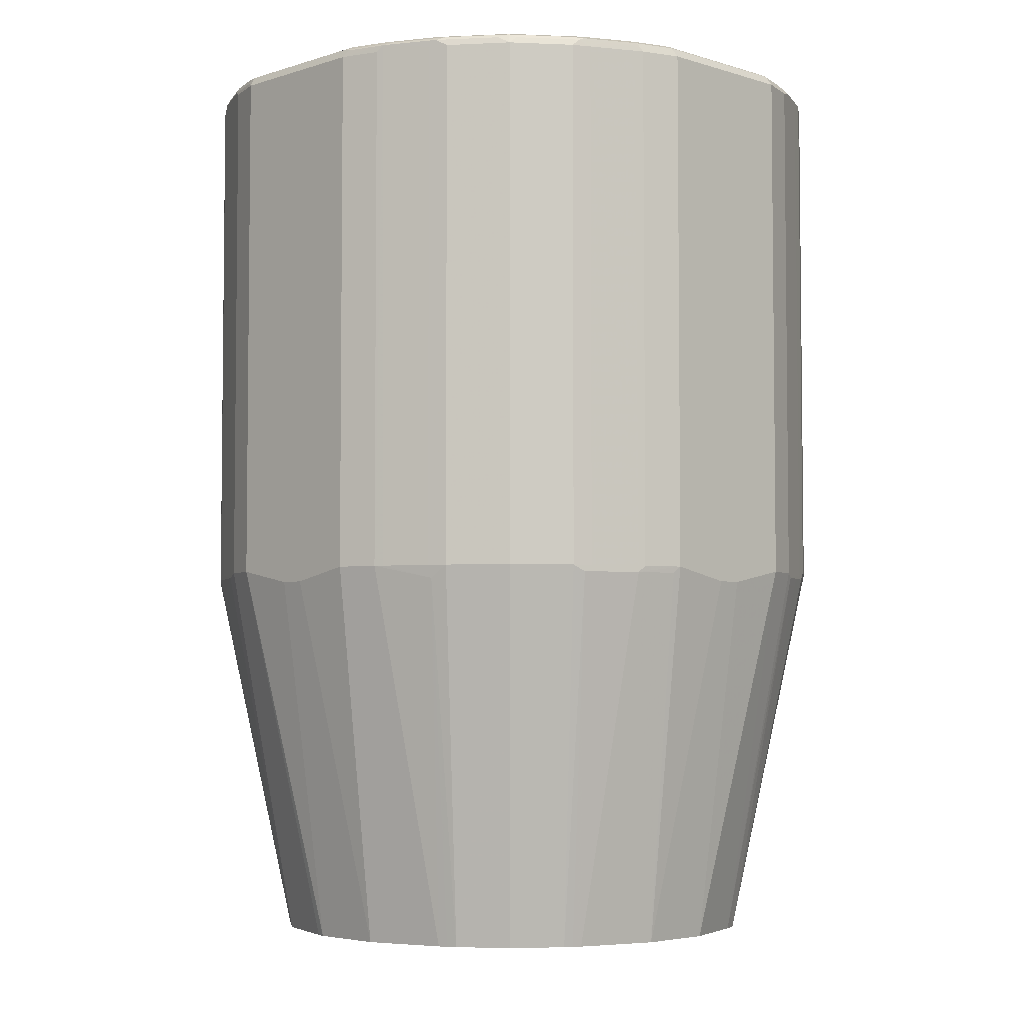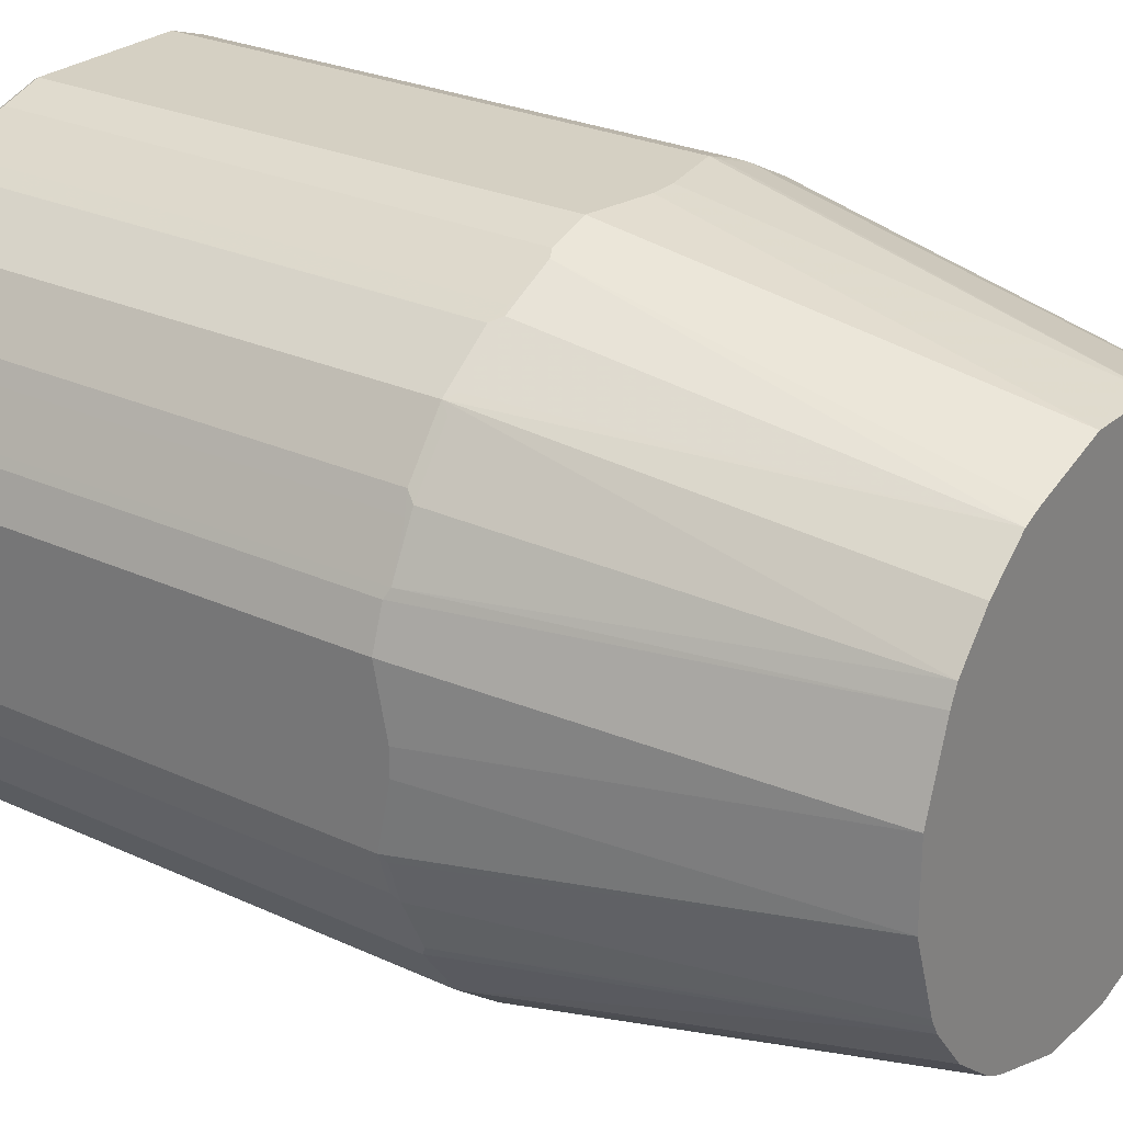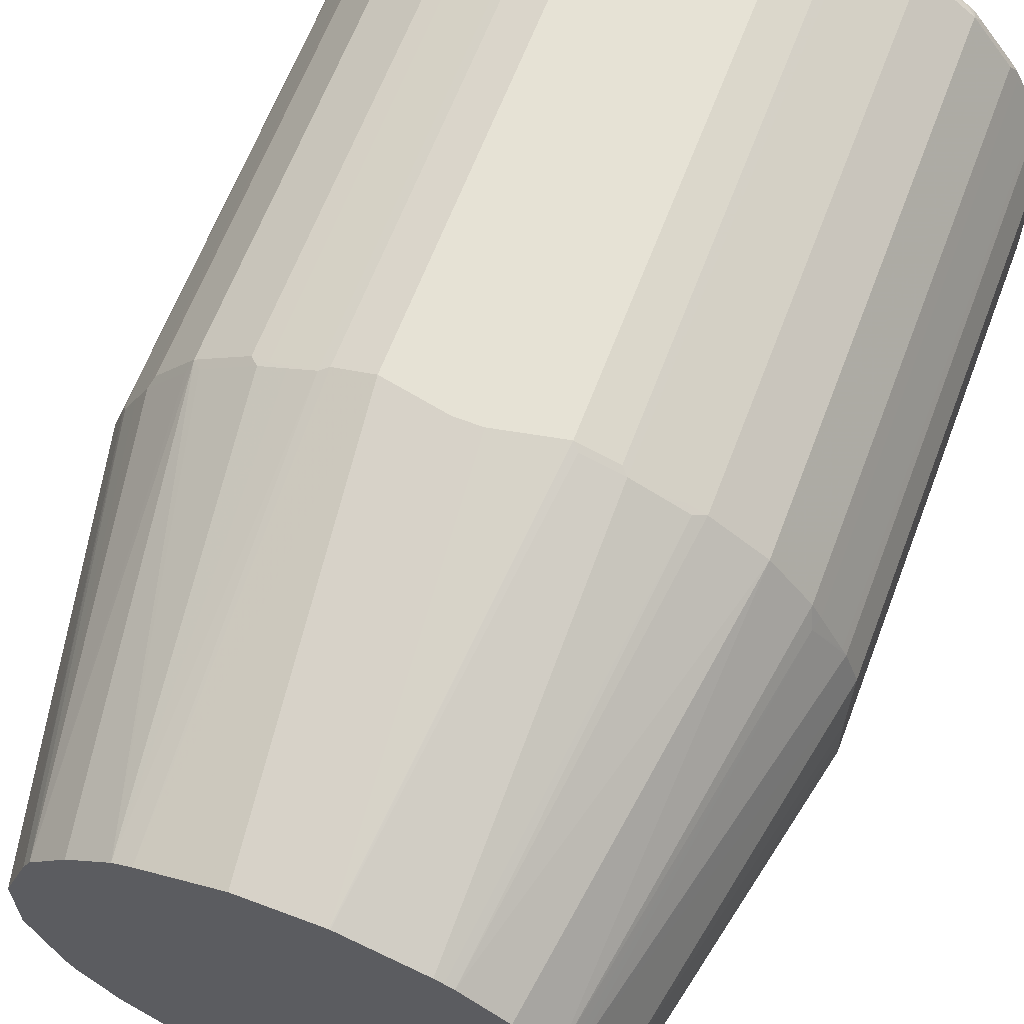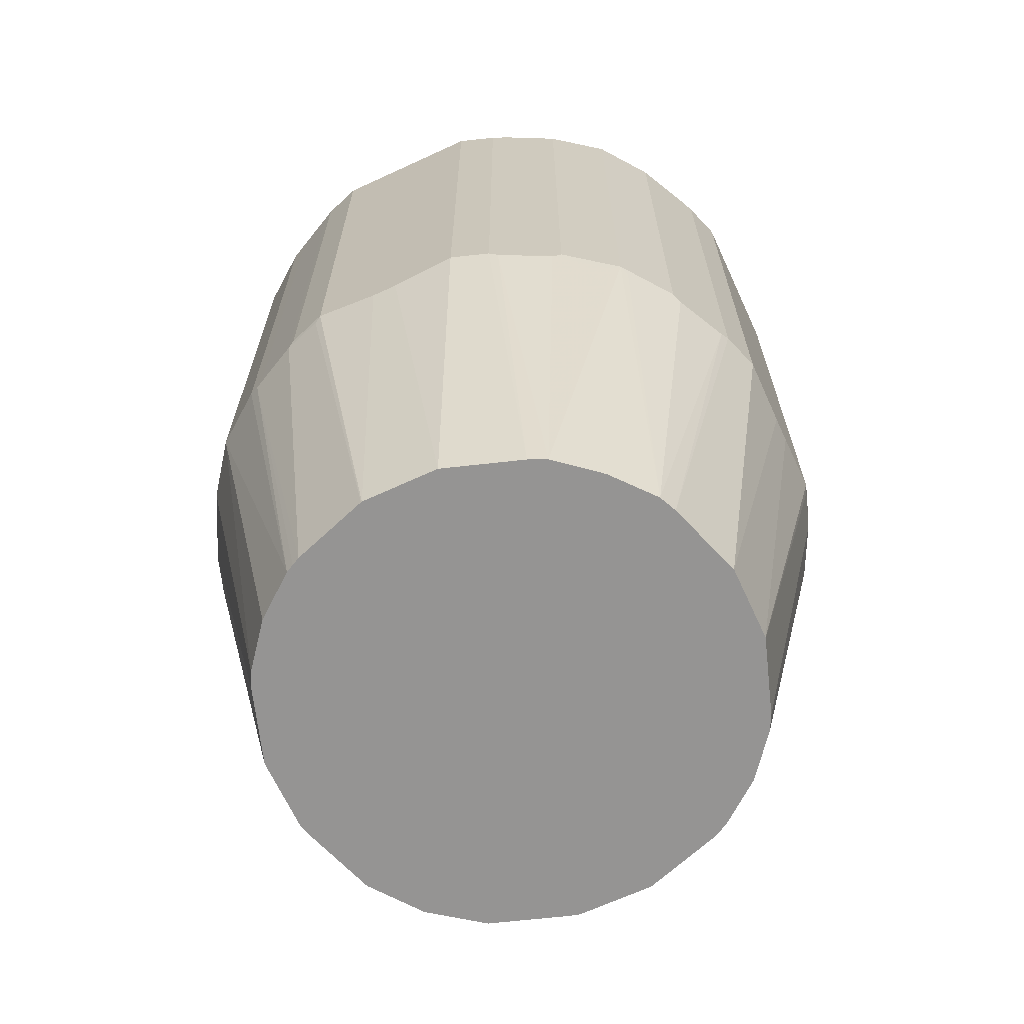
<metadata>
{"format":"obj","ext":"obj","renderer":"f3d","projection":"perspective","resolution":1024,"background":"white","views":[{"elev":-4.3,"azim":45.4,"up":"+Z"},{"elev":26.1,"azim":126.2,"up":"+Y"},{"elev":63.9,"azim":-159.2,"up":"+Y"},{"elev":-67.1,"azim":114.8,"up":"+Z"}]}
</metadata>
<code>
v 0.257 0.06164 0.9356
v 0.2467 0.09249 0.9356
v 0.2399 0.1062 0.939
v 0.2416 0.09767 0.9408
v 0.2519 0.06683 0.9408
v 0.2536 0.05822 0.9424
v 0.257 -0.06164 0.9356
v 0.257 0.06164 0.5141
v 0.2433 0.09938 0.9321
v 0.2467 0.09249 0.5141
v 0.2262 0.1337 0.9356
v 0.2296 0.1268 0.939
v 0.2313 0.1182 0.9408
v 0.2262 0.1131 0.9459
v 0.2365 0.09249 0.9459
v 0.2433 0.08907 0.9424
v 0.2536 -0.06512 0.9424
v 0.2467 0.06164 0.9459
v 0.2433 -0.09591 0.9424
v 0.2467 -0.09249 0.9356
v 0.257 -0.06164 0.5141
v 0.257 0.01027 0.5038
v 0.1955 0.03105 0.2051
v 0.175 0.09274 0.2051
v 0.2433 0.09938 0.5107
v 0.2193 0.1473 0.939
v 0.2262 0.1337 0.5141
v 0.221 0.1388 0.9408
v 0.2159 0.1337 0.9459
v 0.2467 -0.06164 0.9459
v 0.2365 -0.09249 0.9459
v 0.233 -0.1165 0.9424
v 0.2416 -0.1002 0.9408
v 0.2433 -0.09938 0.9356
v 0.2442 -0.09767 0.509
v 0.2467 -0.09249 0.5141
v 0.2544 -0.06683 0.509
v 0.1953 -0.0314 0.2051
v 0.1955 -0.0306 0.2051
v 0.257 -0.01027 0.5038
v 0.1687 0.107 0.2051
v 0.233 0.1199 0.5107
v 0.1885 0.1885 0.939
v 0.2142 0.1422 0.9442
v 0.2193 0.1473 0.5175
v 0.2227 0.1405 0.5107
v 0.185 0.1748 0.9459
v 0.2262 -0.1131 0.9459
v 0.2227 -0.1371 0.9424
v 0.2313 -0.1208 0.9408
v 0.2262 -0.1337 0.9356
v 0.2262 -0.1337 0.5141
v 0.2339 -0.1182 0.509
v 0.1748 -0.09309 0.2051
v 0.1405 0.1405 0.2051
v 0.1885 0.1885 0.5175
v 0.1919 0.1816 0.5107
v 0.1473 0.2193 0.939
v 0.1833 0.1833 0.9442
v 0.1748 0.185 0.9459
v 0.2159 -0.1337 0.9459
v 0.2159 -0.1452 0.9433
v 0.221 -0.1414 0.9408
v 0.2193 -0.1473 0.9356
v 0.2193 -0.1473 0.5141
v 0.2236 -0.1388 0.509
v 0.1715 -0.09949 0.2051
v 0.107 0.1687 0.2051
v 0.1816 0.1919 0.5107
v 0.1473 0.2193 0.5175
v 0.1337 0.2262 0.9356
v 0.1268 0.2296 0.939
v 0.1388 0.221 0.9408
v 0.1422 0.2142 0.9442
v 0.1337 0.2159 0.9459
v 0.185 -0.1748 0.9459
v 0.185 -0.1863 0.9433
v 0.1902 -0.1825 0.9408
v 0.1885 -0.1885 0.9356
v 0.1885 -0.1885 0.5141
v 0.1681 -0.1061 0.2051
v 0.09274 0.175 0.2051
v 0.09938 0.2433 0.5107
v 0.1199 0.233 0.5107
v 0.1405 0.2227 0.5107
v 0.1337 0.2262 0.5141
v 0.09938 0.2433 0.9321
v 0.1062 0.2399 0.939
v 0.1182 0.2313 0.9408
v 0.1131 0.2262 0.9459
v 0.1748 -0.185 0.9459
v 0.1439 -0.2172 0.9433
v 0.1799 -0.1928 0.9408
v 0.1473 -0.2193 0.9356
v 0.1473 -0.2193 0.5141
v 0.106 -0.1683 0.2051
v 0.1407 -0.1406 0.2051
v 0.03105 0.1955 0.2051
v 0.06164 0.257 0.5141
v 0.09249 0.2467 0.5141
v 0.09249 0.2467 0.9356
v 0.09767 0.2416 0.9408
v 0.06164 0.257 0.9356
v 0.09249 0.2365 0.9459
v 0.1337 -0.2159 0.9459
v 0.1131 -0.2262 0.9459
v 0.1028 -0.2377 0.9433
v 0.09767 -0.2442 0.9408
v 0.1182 -0.2339 0.9408
v 0.1388 -0.2236 0.9408
v 0.1337 -0.2262 0.9356
v 0.1337 -0.2262 0.5141
v 0.1349 -0.2236 0.5038
v 0.09888 -0.1718 0.2051
v -0.0306 0.1955 0.2051
v 0.01027 0.257 0.5038
v 0.06683 0.2519 0.9408
v 0.08907 0.2433 0.9424
v -0.06164 0.257 0.9356
v 0.05822 0.2536 0.9424
v 0.06164 0.2467 0.9459
v 0.09249 -0.2365 0.9459
v 0.09249 -0.2433 0.9424
v 0.06683 -0.2544 0.9408
v 0.06164 -0.257 0.9356
v 0.09249 -0.2467 0.9356
v 0.09249 -0.2467 0.5141
v 0.09938 -0.2433 0.5141
v 0.09249 -0.175 0.2051
v -0.0314 0.1953 0.2051
v -0.06164 0.257 0.5141
v -0.01027 0.257 0.5038
v -0.09249 0.2467 0.9356
v -0.09591 0.2433 0.9424
v -0.06512 0.2536 0.9424
v -0.06164 0.2467 0.9459
v 0.06164 -0.2467 0.9459
v 0.06164 -0.2536 0.9424
v -0.06164 -0.257 0.9356
v -0.06164 -0.2536 0.9424
v 0.06164 -0.257 0.5141
v 0.0308 -0.1955 0.2051
v -0.09309 0.1748 0.2051
v -0.09767 0.2442 0.509
v -0.06683 0.2544 0.509
v -0.09249 0.2467 0.5141
v -0.09938 0.2433 0.9356
v -0.1002 0.2416 0.9408
v -0.1165 0.233 0.9424
v -0.09249 0.2365 0.9459
v -0.06164 -0.2467 0.9459
v -0.06683 -0.2519 0.9433
v -0.06854 -0.2536 0.939
v -0.09938 -0.2433 0.939
v -0.09249 -0.2467 0.9356
v -0.06164 -0.257 0.5141
v 0.01027 -0.257 0.5038
v -0.0308 -0.1955 0.2051
v -0.09949 0.1715 0.2051
v -0.1388 0.2236 0.509
v -0.1182 0.2339 0.509
v -0.1337 0.2262 0.5141
v -0.1337 0.2262 0.9356
v -0.1208 0.2313 0.9408
v -0.1371 0.2227 0.9424
v -0.1131 0.2262 0.9459
v -0.09249 -0.2365 0.9459
v -0.09767 -0.2416 0.9433
v -0.1199 -0.233 0.939
v -0.1337 -0.2262 0.9356
v -0.09938 -0.2433 0.5175
v -0.09249 -0.2467 0.5141
v -0.1007 -0.1727 0.2051
v -0.03905 -0.1933 0.2051
v -0.0316 -0.1953 0.2051
v -0.01027 -0.257 0.5038
v -0.1061 0.1681 0.2051
v -0.1473 0.2193 0.5141
v -0.1473 0.2193 0.9356
v -0.1414 0.221 0.9408
v -0.1452 0.2159 0.9433
v -0.1337 0.2159 0.9459
v -0.1131 -0.2262 0.9459
v -0.1182 -0.2313 0.9433
v -0.1405 -0.2227 0.939
v -0.1473 -0.2193 0.9321
v -0.1337 -0.2262 0.5141
v -0.1062 -0.2399 0.5107
v -0.1419 -0.1419 0.2051
v -0.1388 -0.221 0.4987
v -0.1473 -0.2193 0.5107
v -0.1406 0.1407 0.2051
v -0.1885 0.1885 0.5141
v -0.1885 0.1885 0.9356
v -0.1825 0.1902 0.9408
v -0.1863 0.185 0.9433
v -0.1748 0.185 0.9459
v -0.1337 -0.2159 0.9459
v -0.1388 -0.221 0.9433
v -0.1816 -0.1919 0.939
v -0.1885 -0.1885 0.9321
v -0.1268 -0.2296 0.5107
v -0.1727 -0.1007 0.2051
v -0.1885 -0.1885 0.5107
v -0.1683 0.106 0.2051
v -0.2193 0.1473 0.5141
v -0.2193 0.1473 0.9356
v -0.1928 0.1799 0.9408
v -0.2172 0.1439 0.9433
v -0.185 0.1748 0.9459
v -0.1748 -0.185 0.9459
v -0.1799 -0.1902 0.9433
v -0.1919 -0.1816 0.939
v -0.2193 -0.1473 0.9321
v -0.1933 -0.03905 0.2051
v -0.2193 -0.1473 0.5107
v -0.221 -0.1388 0.4987
v -0.2399 -0.1062 0.5107
v -0.2467 -0.09249 0.5141
v -0.257 -0.06164 0.5141
v -0.1718 0.09888 0.2051
v -0.2236 0.1349 0.5038
v -0.2262 0.1337 0.5141
v -0.2262 0.1337 0.9356
v -0.2236 0.1388 0.9408
v -0.2377 0.1028 0.9433
v -0.2262 0.1131 0.9459
v -0.2159 0.1337 0.9459
v -0.2339 0.1182 0.9408
v -0.2442 0.09767 0.9408
v -0.185 -0.1748 0.9459
v -0.1902 -0.1799 0.9433
v -0.2227 -0.1405 0.939
v -0.2262 -0.1337 0.9356
v -0.1953 -0.0316 0.2051
v -0.2262 -0.1337 0.5141
v -0.2296 -0.1268 0.5107
v -0.2433 -0.09938 0.5175
v -0.2467 -0.09249 0.9356
v -0.257 -0.01027 0.5038
v -0.1955 -0.0308 0.2051
v -0.257 -0.06164 0.9356
v -0.175 0.09249 0.2051
v -0.2467 0.09249 0.5141
v -0.2433 0.09938 0.5141
v -0.2433 0.09249 0.9424
v -0.2365 0.09249 0.9459
v -0.2467 0.09249 0.9356
v -0.257 0.06164 0.9356
v -0.2544 0.06683 0.9408
v -0.2159 -0.1337 0.9459
v -0.221 -0.1388 0.9433
v -0.233 -0.1199 0.939
v -0.2433 -0.09938 0.939
v -0.257 0.01027 0.5038
v -0.1955 0.0308 0.2051
v -0.2536 -0.06854 0.939
v -0.2519 -0.06683 0.9433
v -0.2536 -0.06164 0.9424
v -0.257 0.06164 0.5141
v -0.2536 0.06164 0.9424
v -0.2467 0.06164 0.9459
v -0.2262 -0.1131 0.9459
v -0.2313 -0.1182 0.9433
v -0.2416 -0.09767 0.9433
v -0.2467 -0.06164 0.9459
v -0.2365 -0.09249 0.9459
f 152 168 154
f 152 154 153
f 154 168 184
f 154 184 169
f 154 169 170
f 154 170 187
f 154 171 172
f 154 172 155
f 156 172 173
f 156 173 174
f 156 174 175
f 151 168 152
f 154 187 171
f 151 167 168
f 180 195 196
f 149 165 182
f 149 180 165
f 149 164 180
f 148 164 149
f 148 163 164
f 147 163 148
f 144 163 147
f 144 162 163
f 144 161 162
f 143 160 161
f 143 159 160
f 142 176 158
f 156 175 158
f 142 157 176
f 149 182 166
f 156 158 176
f 179 195 180
f 160 178 162
f 141 157 142
f 179 194 195
f 178 194 179
f 178 193 194
f 177 193 178
f 177 192 193
f 173 204 189
f 173 191 204
f 173 190 191
f 173 188 190
f 172 188 173
f 171 188 172
f 171 187 188
f 170 191 187
f 170 186 191
f 170 185 186
f 169 199 185
f 169 184 199
f 169 185 170
f 168 183 184
f 167 183 168
f 165 180 181
f 165 181 182
f 163 180 164
f 163 179 180
f 162 179 163
f 162 178 179
f 160 177 178
f 160 162 161
f 159 177 160
f 139 172 156
f 103 135 120
f 139 154 155
f 120 135 136
f 119 146 133
f 119 131 146
f 119 134 135
f 119 133 134
f 115 131 132
f 115 130 131
f 113 129 114
f 113 127 129
f 113 128 127
f 112 128 113
f 109 111 110
f 108 112 111
f 108 128 112
f 108 127 128
f 108 126 127
f 108 125 126
f 108 124 125
f 108 138 124
f 108 123 138
f 108 111 109
f 107 123 108
f 107 122 123
f 106 122 107
f 104 120 121
f 104 118 120
f 103 120 117
f 103 119 135
f 180 196 181
f 120 136 121
f 122 137 138
f 122 138 123
f 124 139 125
f 139 153 154
f 139 152 153
f 139 140 152
f 137 140 138
f 137 152 140
f 137 151 152
f 135 150 136
f 134 150 135
f 134 166 150
f 134 149 166
f 134 148 149
f 133 144 147
f 133 146 144
f 133 148 134
f 139 155 172
f 133 147 148
f 131 145 144
f 130 145 131
f 130 144 145
f 130 143 144
f 129 141 142
f 127 141 129
f 125 127 126
f 125 141 127
f 125 157 141
f 125 176 157
f 125 156 176
f 125 139 156
f 124 140 139
f 124 138 140
f 131 144 146
f 181 196 197
f 258 262 261
f 183 198 199
f 233 252 264
f 233 253 234
f 231 252 232
f 231 251 252
f 230 244 248
f 230 245 244
f 230 261 246
f 230 250 261
f 230 249 250
f 230 248 249
f 226 230 246
f 226 247 227
f 226 246 247
f 224 229 225
f 224 230 229
f 223 230 224
f 223 245 230
f 222 243 244
f 222 245 223
f 222 244 245
f 221 243 222
f 220 255 240
f 220 260 255
f 220 249 260
f 220 242 249
f 220 241 235
f 220 240 241
f 219 242 220
f 219 239 242
f 233 264 253
f 219 254 239
f 234 253 254
f 234 238 236
f 263 265 264
f 263 267 265
f 258 261 259
f 102 118 104
f 258 266 262
f 258 267 266
f 258 265 267
f 255 260 256
f 254 258 257
f 254 265 258
f 253 265 254
f 253 264 265
f 251 264 252
f 251 263 264
f 250 259 261
f 246 262 247
f 246 261 262
f 244 249 248
f 244 260 249
f 243 260 244
f 243 256 260
f 242 250 249
f 242 259 250
f 242 258 259
f 242 257 258
f 242 254 257
f 240 256 241
f 240 255 256
f 239 254 242
f 234 254 238
f 219 238 254
f 218 238 219
f 218 236 238
f 200 232 213
f 200 212 232
f 200 213 201
f 198 212 199
f 198 211 212
f 196 208 209
f 196 210 197
f 196 228 210
f 196 209 228
f 194 196 195
f 194 208 196
f 194 207 208
f 193 207 194
f 193 206 207
f 193 205 206
f 192 205 193
f 190 202 191
f 189 216 203
f 189 204 216
f 188 202 190
f 187 202 188
f 187 191 202
f 186 204 191
f 186 201 204
f 185 212 200
f 185 199 212
f 185 201 186
f 185 200 201
f 183 199 184
f 201 213 233
f 201 233 214
f 201 214 216
f 201 216 204
f 218 237 236
f 217 237 218
f 216 237 217
f 216 236 237
f 215 220 235
f 214 236 216
f 214 234 236
f 214 233 234
f 213 252 233
f 213 232 252
f 211 232 212
f 211 231 232
f 209 230 226
f 209 229 230
f 181 197 182
f 209 225 229
f 209 226 227
f 208 225 209
f 207 225 208
f 207 224 225
f 206 224 207
f 206 223 224
f 206 222 223
f 205 222 206
f 205 221 222
f 203 220 215
f 203 219 220
f 203 218 219
f 203 217 218
f 203 216 217
f 209 227 228
f 102 120 118
f 143 161 144
f 102 103 117
f 21 38 39
f 21 37 38
f 21 35 37
f 21 36 35
f 20 35 36
f 20 34 35
f 20 33 34
f 19 48 32
f 19 31 48
f 19 33 20
f 19 32 33
f 17 31 19
f 17 30 31
f 14 18 15
f 14 30 18
f 14 31 30
f 14 48 31
f 14 61 48
f 14 76 61
f 14 91 76
f 14 105 91
f 14 106 105
f 14 122 106
f 14 137 122
f 14 151 137
f 14 167 151
f 14 183 167
f 14 198 183
f 14 211 198
f 21 39 40
f 22 40 39
f 22 39 23
f 23 39 38
f 23 82 68
f 23 98 82
f 23 115 98
f 23 130 115
f 23 143 130
f 23 159 143
f 23 177 159
f 23 192 177
f 23 205 192
f 23 221 205
f 23 243 221
f 23 256 243
f 23 241 256
f 23 235 241
f 14 231 211
f 23 215 235
f 23 189 203
f 23 173 189
f 23 174 173
f 23 175 174
f 23 158 175
f 23 142 158
f 23 129 142
f 23 114 129
f 23 96 114
f 23 97 96
f 23 81 97
f 23 67 81
f 23 54 67
f 23 38 54
f 23 203 215
f 23 68 55
f 14 251 231
f 14 267 263
f 6 30 17
f 6 18 30
f 6 15 18
f 6 16 15
f 4 6 5
f 4 16 6
f 4 15 16
f 4 14 15
f 4 13 14
f 3 13 4
f 3 12 13
f 3 11 12
f 3 9 11
f 2 25 9
f 2 10 25
f 2 9 3
f 1 10 2
f 1 8 10
f 1 22 8
f 1 40 22
f 1 21 40
f 1 7 21
f 1 17 7
f 1 6 17
f 1 5 6
f 1 4 5
f 1 3 4
f 1 2 3
f 102 117 120
f 7 17 19
f 7 19 20
f 7 20 36
f 7 36 21
f 14 266 267
f 14 262 266
f 14 247 262
f 14 227 247
f 14 228 227
f 14 210 228
f 14 197 210
f 14 182 197
f 14 166 182
f 14 150 166
f 14 136 150
f 14 121 136
f 14 104 121
f 14 90 104
f 14 263 251
f 14 75 90
f 14 47 60
f 14 29 47
f 13 29 14
f 13 28 29
f 12 28 13
f 12 26 28
f 11 45 26
f 11 27 45
f 11 26 12
f 10 24 25
f 9 27 11
f 9 25 27
f 8 24 10
f 8 23 24
f 14 60 75
f 23 55 41
f 8 22 23
f 24 41 25
f 80 97 81
f 80 96 97
f 80 95 96
f 79 95 80
f 79 94 95
f 79 93 94
f 77 79 78
f 77 93 79
f 77 92 93
f 77 105 92
f 77 91 105
f 76 91 77
f 73 90 75
f 73 89 90
f 72 102 89
f 72 88 102
f 71 83 87
f 71 86 83
f 71 88 72
f 71 87 88
f 70 85 86
f 68 85 69
f 68 84 85
f 68 83 84
f 68 82 83
f 66 81 67
f 65 81 66
f 65 80 81
f 64 80 65
f 82 98 99
f 82 99 100
f 82 100 83
f 83 86 84
f 99 101 100
f 23 41 24
f 99 103 101
f 99 119 103
f 99 131 119
f 99 132 131
f 99 116 132
f 98 116 99
f 98 132 116
f 98 115 132
f 96 113 114
f 95 113 96
f 95 112 113
f 94 112 95
f 64 79 80
f 94 111 112
f 93 110 94
f 92 110 93
f 92 108 109
f 92 107 108
f 92 106 107
f 92 105 106
f 90 102 104
f 89 102 90
f 88 103 102
f 88 101 103
f 87 101 88
f 84 86 85
f 83 101 87
f 83 100 101
f 94 110 111
f 63 79 64
f 92 109 110
f 62 78 63
f 43 58 74
f 41 46 42
f 41 57 46
f 41 56 57
f 41 55 56
f 35 51 52
f 35 38 37
f 35 54 38
f 35 53 54
f 35 52 53
f 34 51 35
f 33 51 34
f 33 50 51
f 32 61 49
f 43 74 59
f 32 48 61
f 32 63 50
f 32 49 63
f 29 59 47
f 27 46 45
f 27 42 46
f 26 56 43
f 26 45 56
f 26 29 28
f 26 44 29
f 26 59 44
f 26 43 59
f 63 78 79
f 25 41 42
f 25 42 27
f 32 50 33
f 43 56 70
f 29 44 59
f 58 70 86
f 59 75 60
f 59 74 75
f 58 86 71
f 61 76 77
f 58 75 74
f 58 73 75
f 58 89 73
f 61 77 62
f 58 72 89
f 58 71 72
f 62 77 78
f 56 69 85
f 56 68 69
f 55 68 56
f 56 85 70
f 47 59 60
f 45 46 57
f 45 57 56
f 54 66 67
f 49 61 62
f 49 62 63
f 50 63 51
f 43 70 58
f 51 64 65
f 51 65 52
f 52 65 66
f 52 66 53
f 53 66 54
f 51 63 64

</code>
